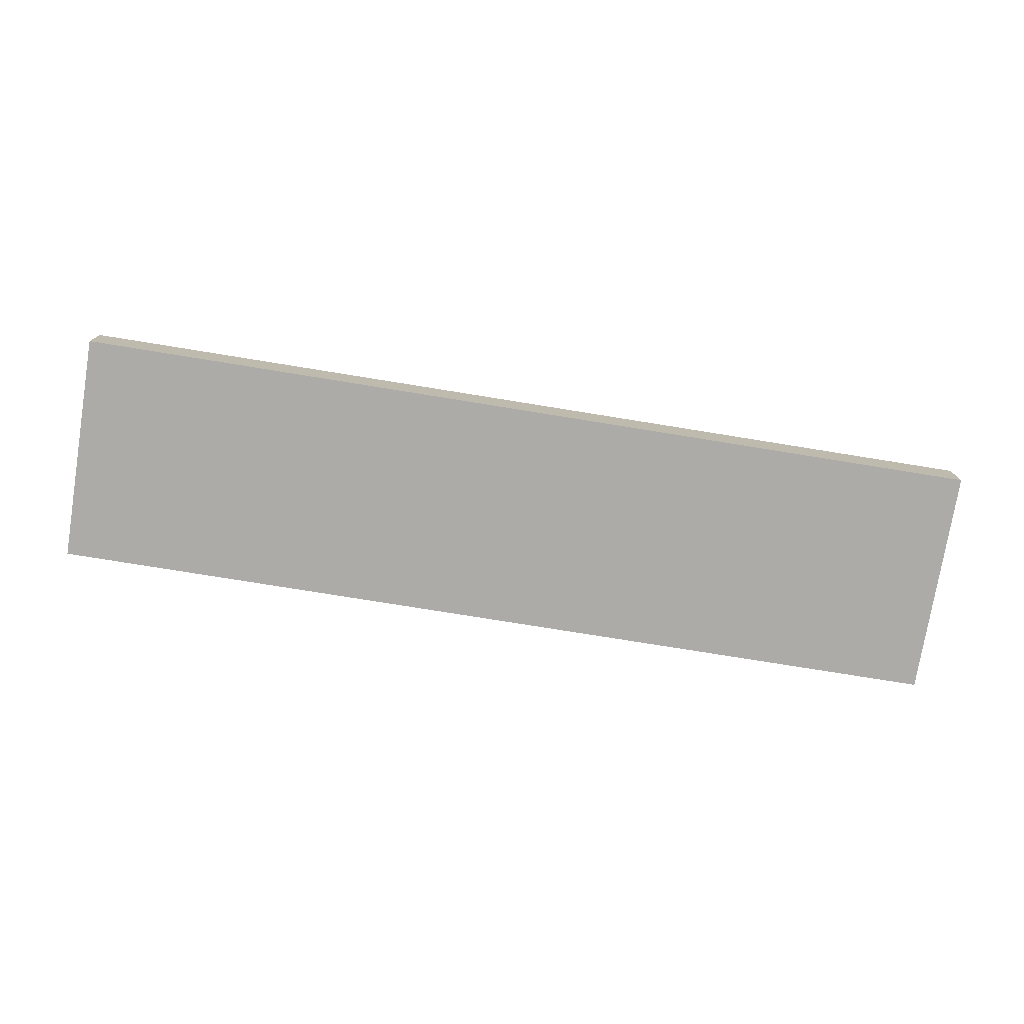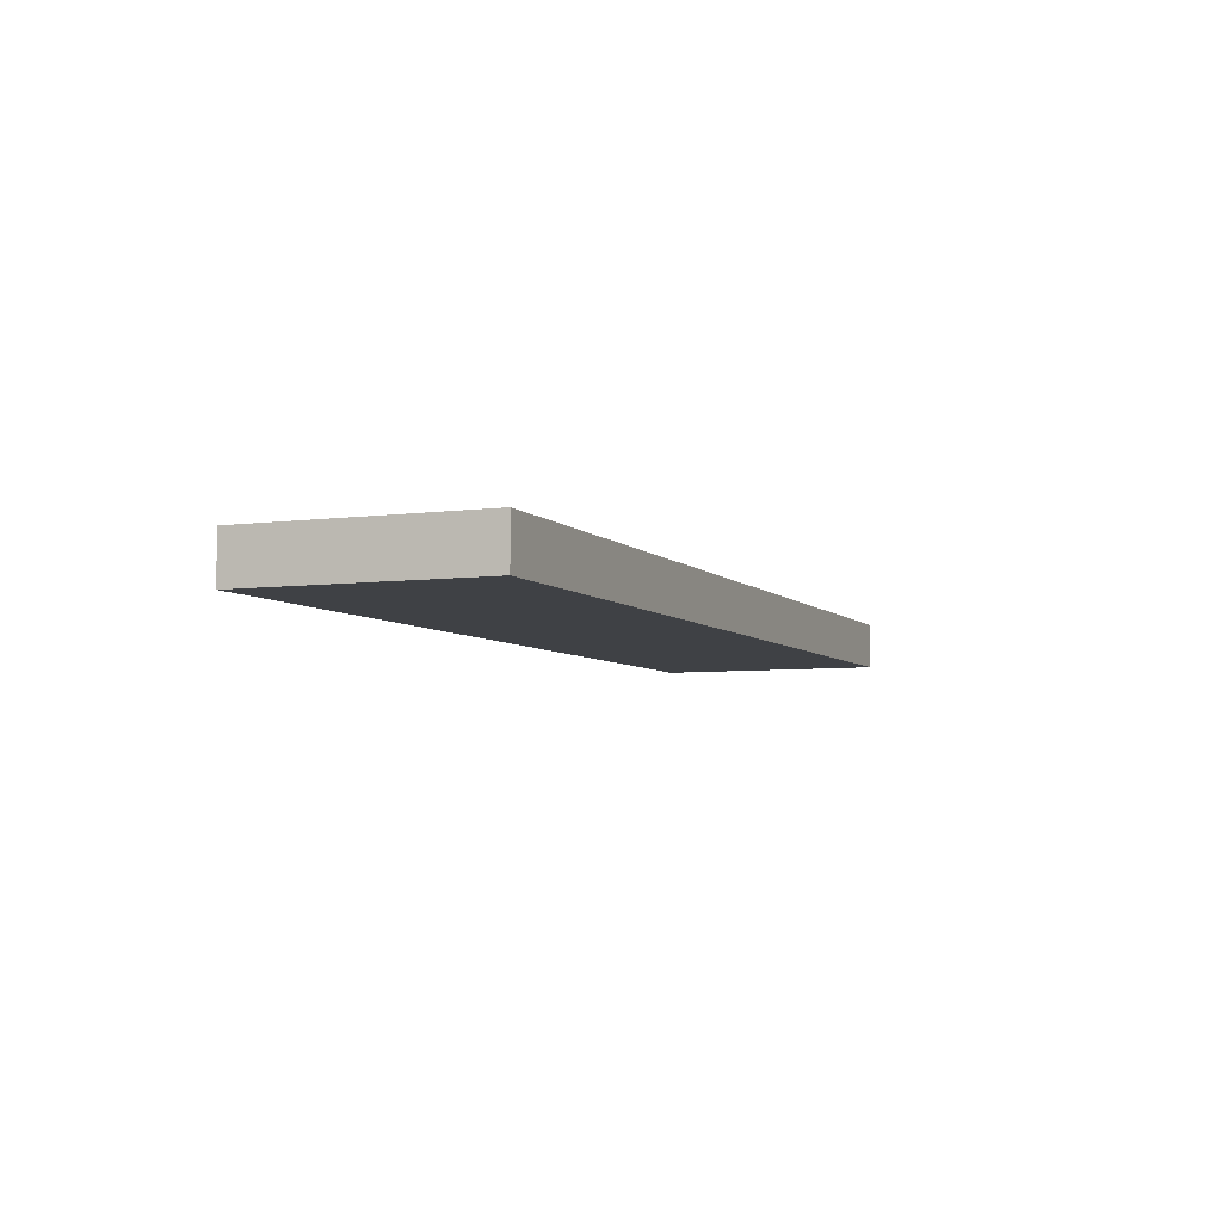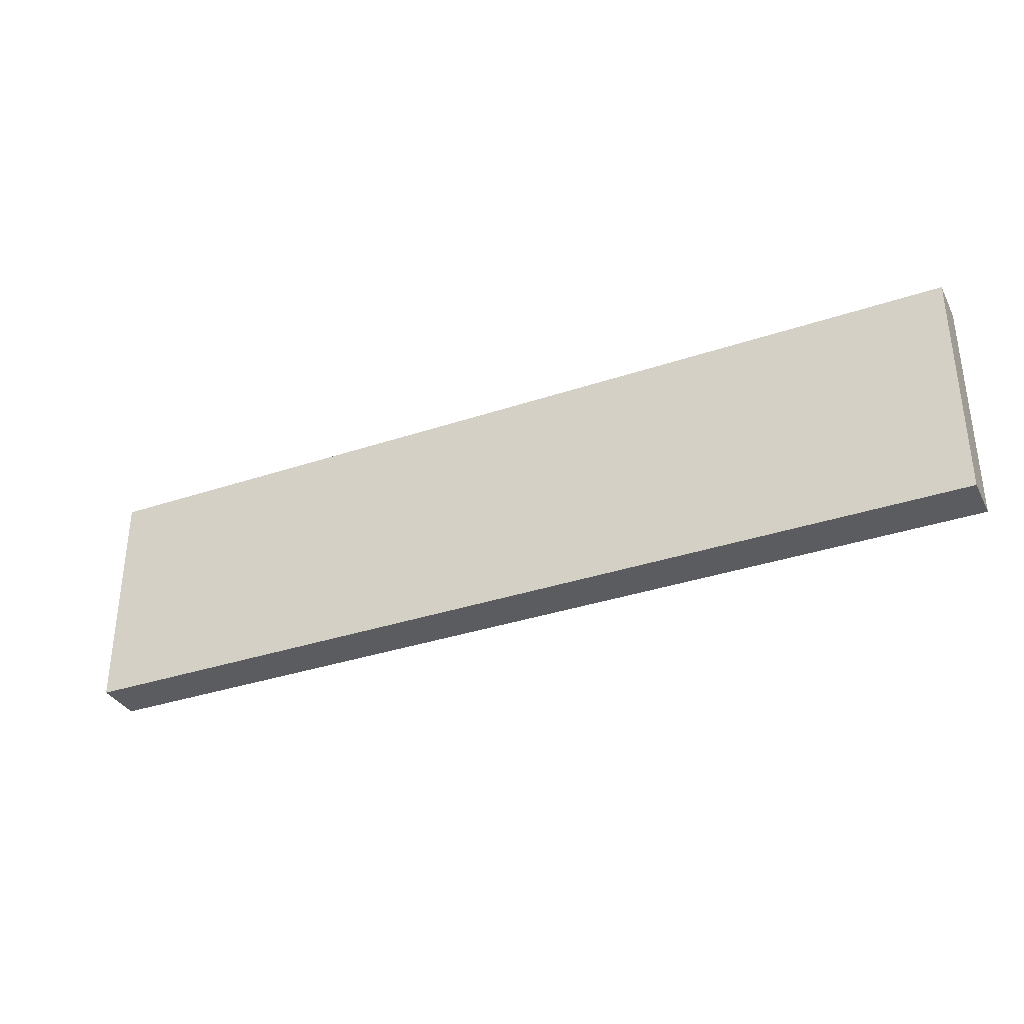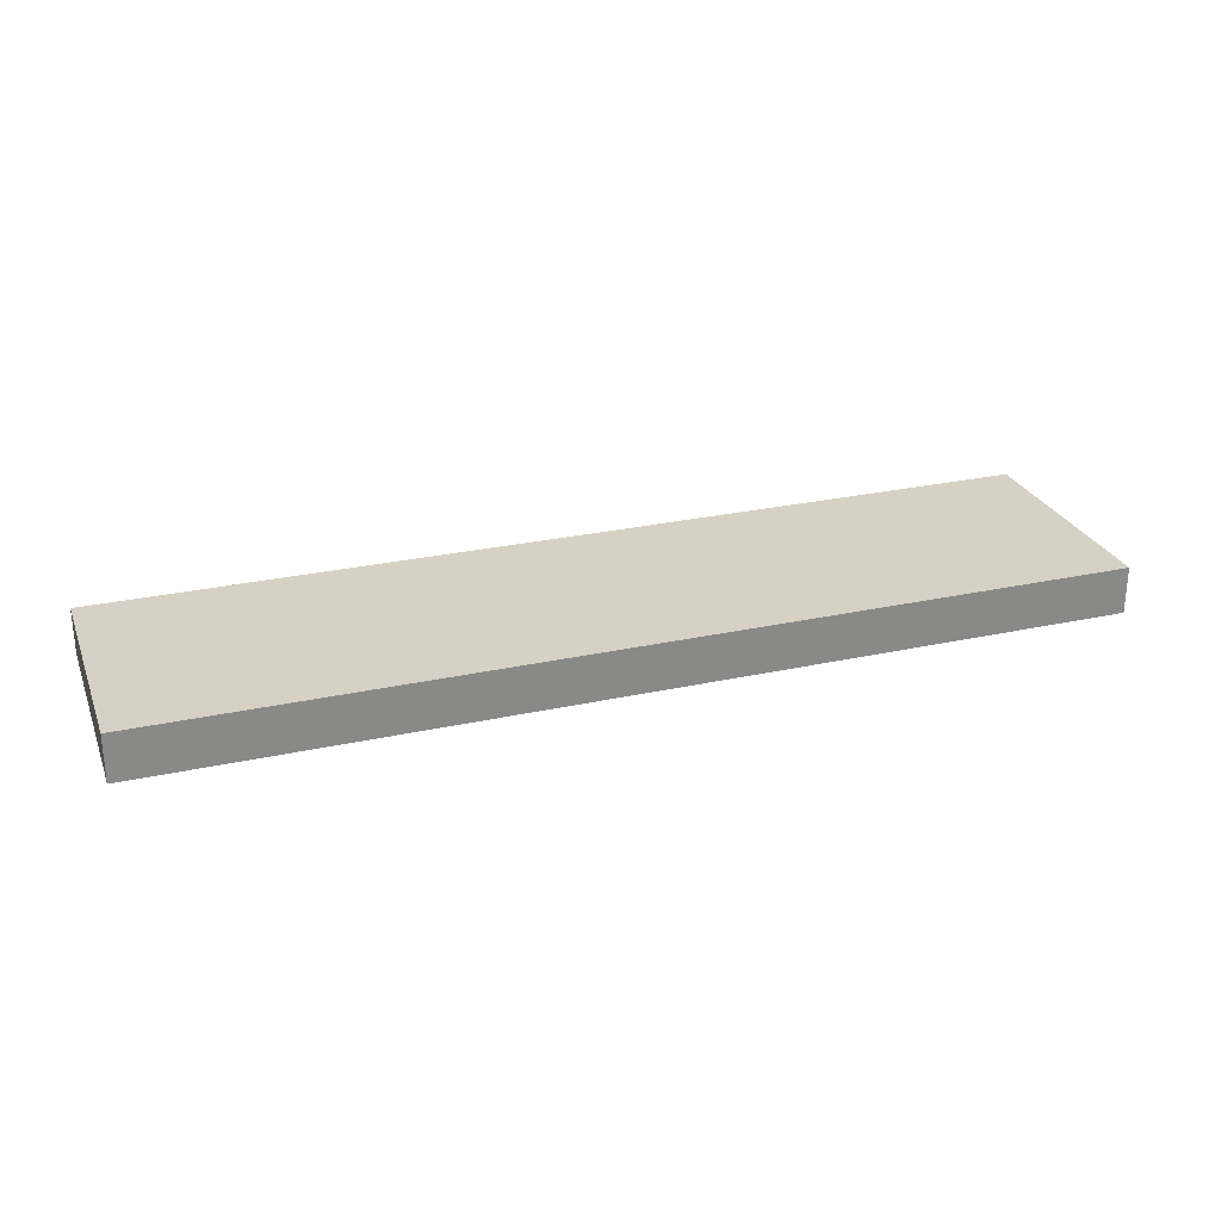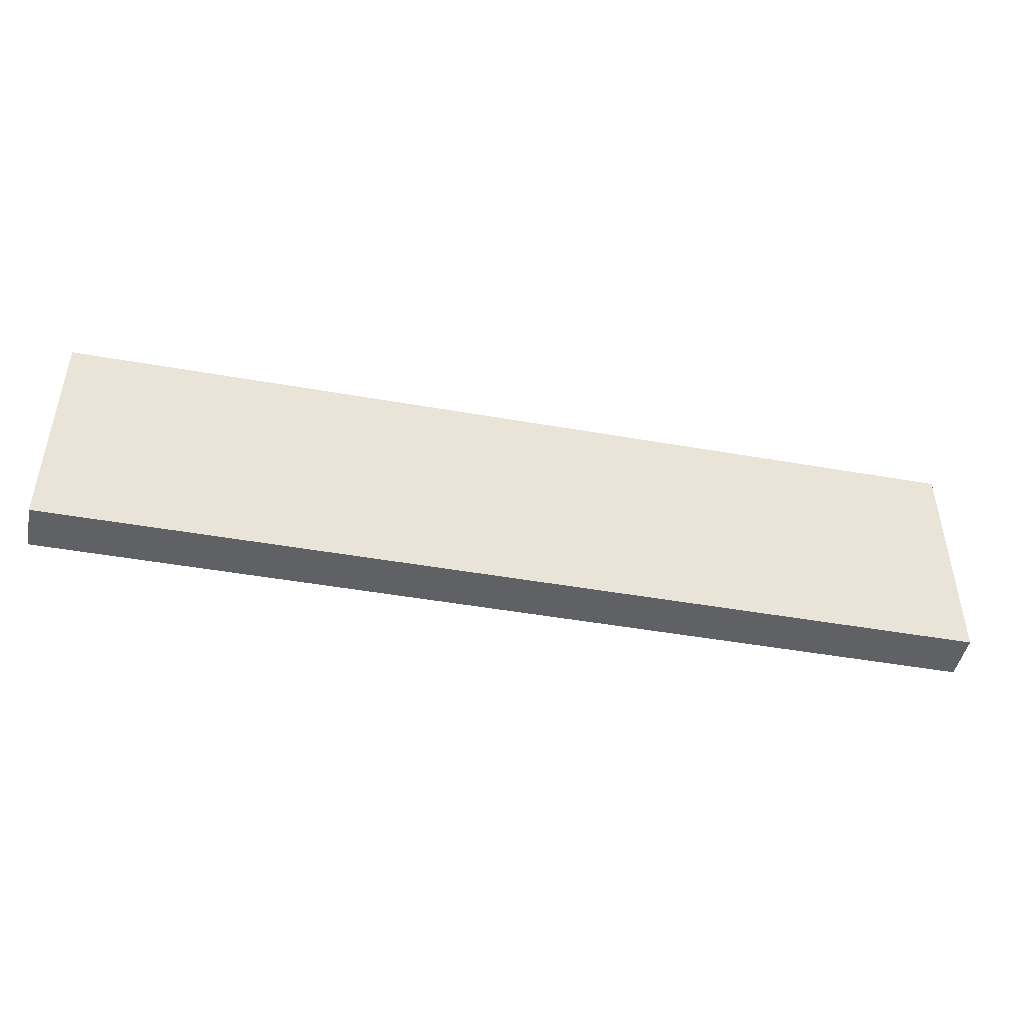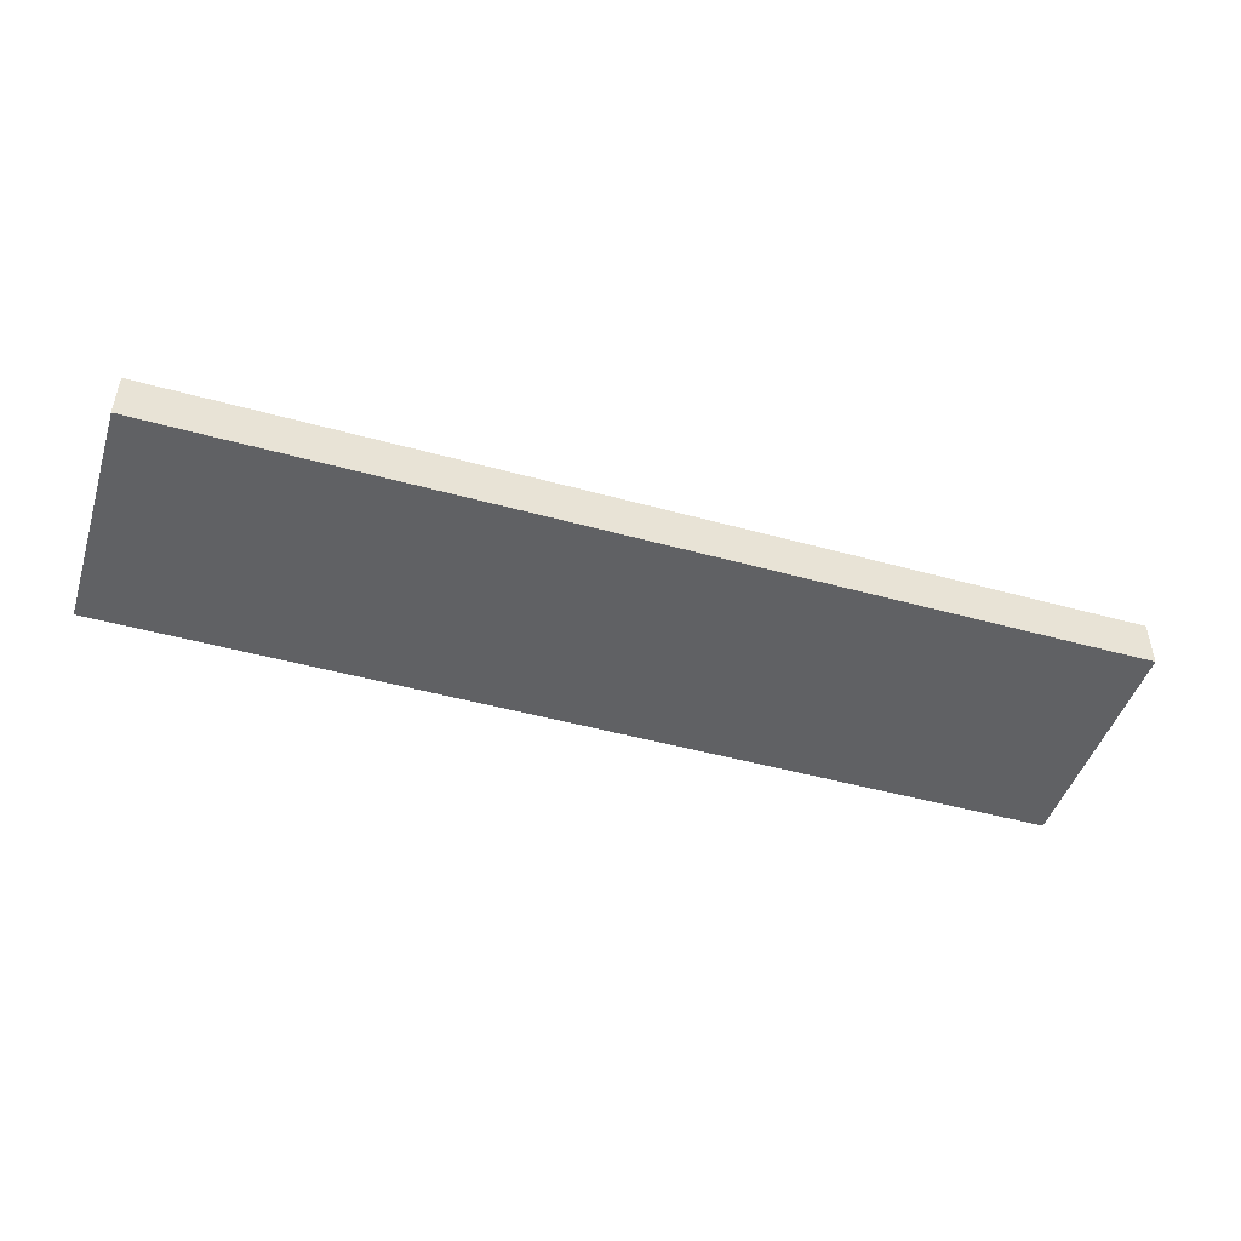
<metadata>
{"format":"obj","ext":"obj","renderer":"f3d","projection":"perspective","resolution":1024,"background":"white","views":[{"elev":-76.3,"azim":-9.2,"up":"+Y"},{"elev":-5.7,"azim":-67.8,"up":"+Y"},{"elev":-34.2,"azim":24.5,"up":"+Z"},{"elev":26.8,"azim":-19.0,"up":"+Y"},{"elev":-45.9,"azim":168.5,"up":"+Z"},{"elev":-46.8,"azim":162.5,"up":"+Y"}]}
</metadata>
<code>
v 20 1 -10
v 20 -1 -10
v -20 -1 -10
v -20 1 -10
v -20 1 0
v -20 -1 0
v 20 -1 0
v 20 1 0
g _2
f 1 2 3 4
f 5 6 7 8
f 4 3 6 5
f 8 7 2 1
f 4 5 8 1
f 6 3 2 7

</code>
